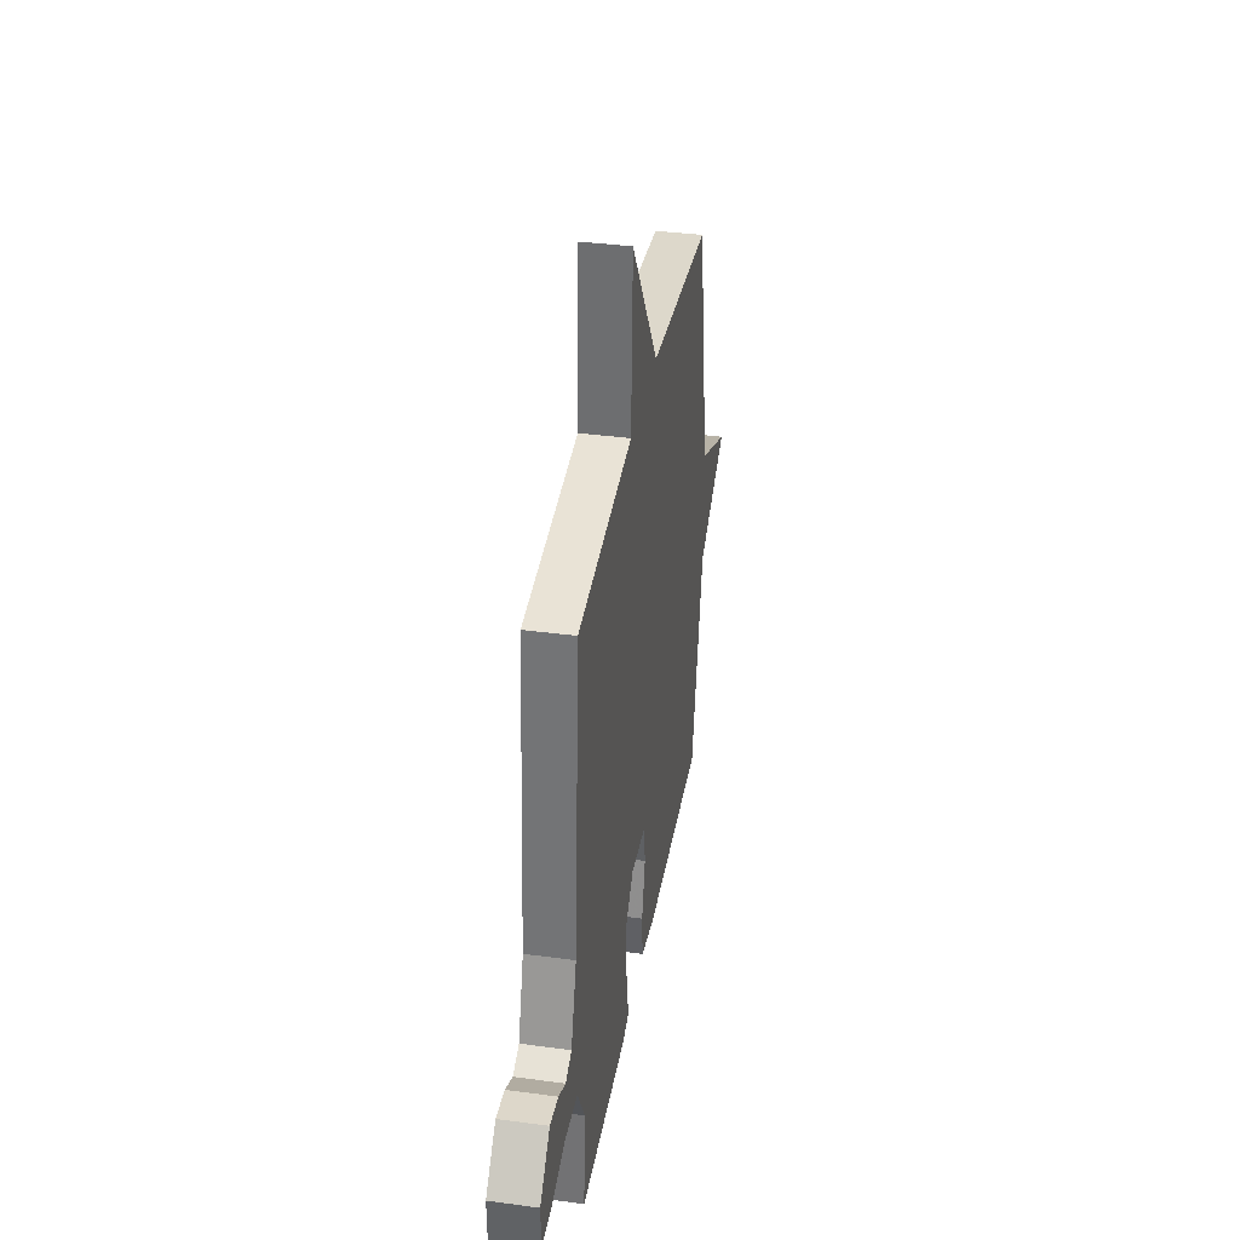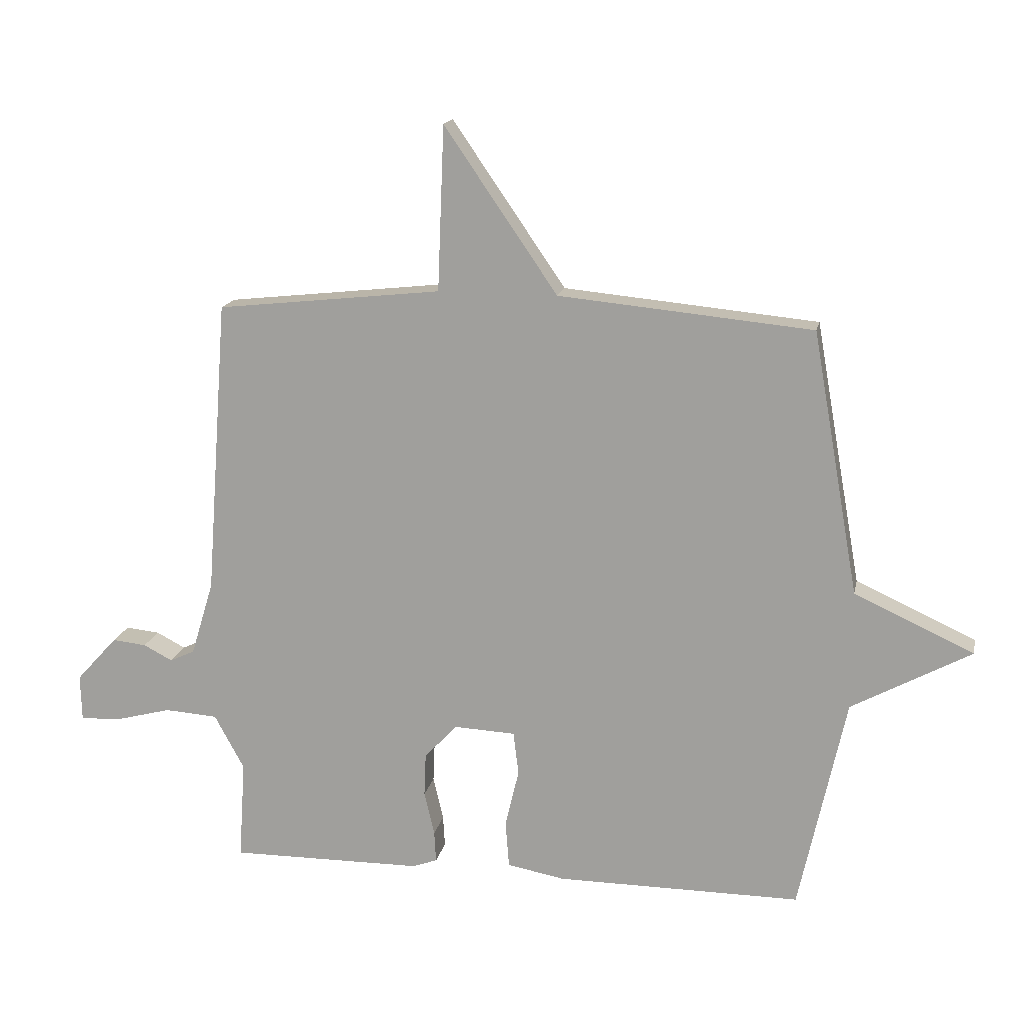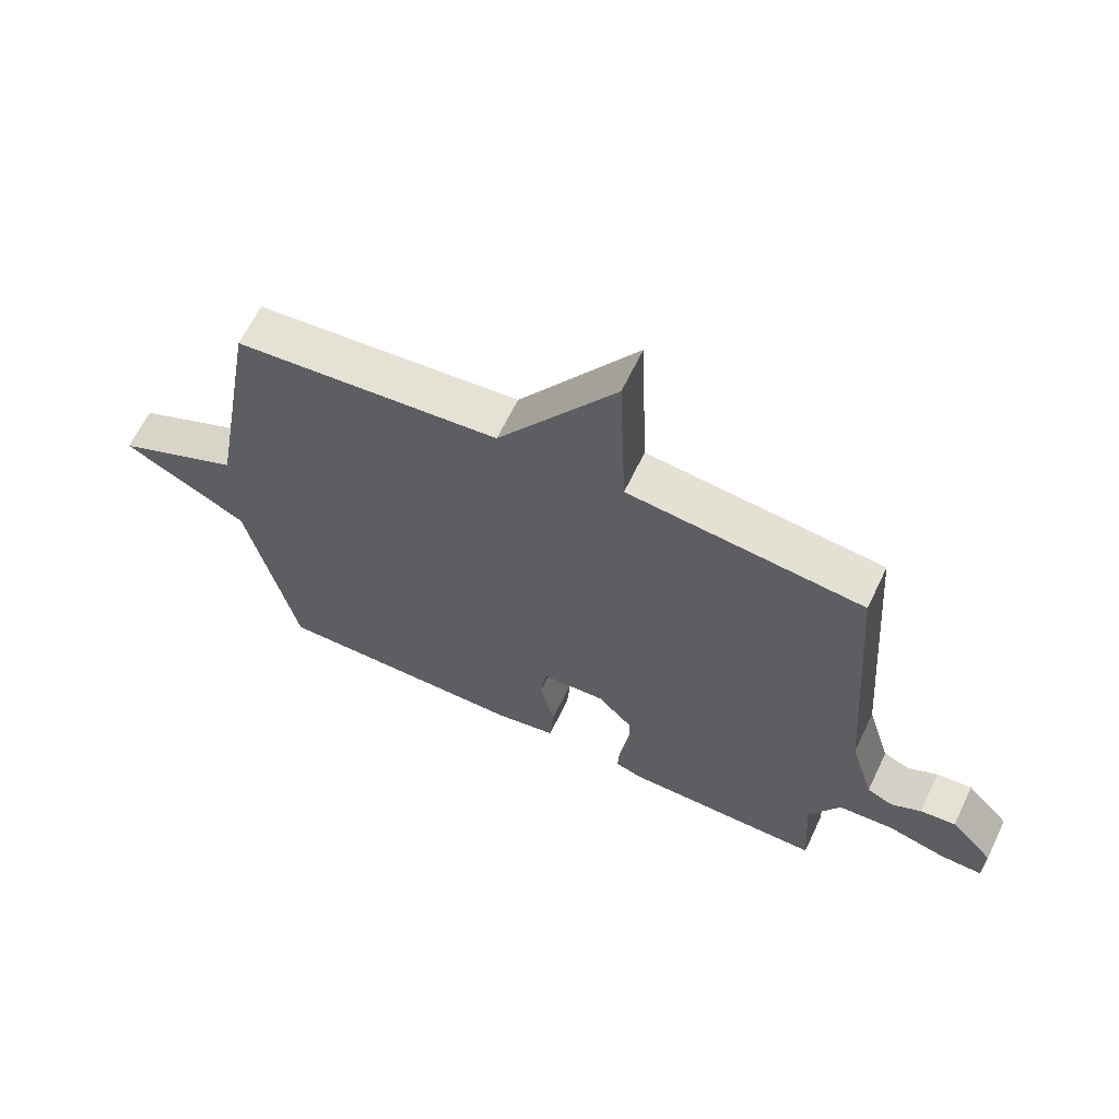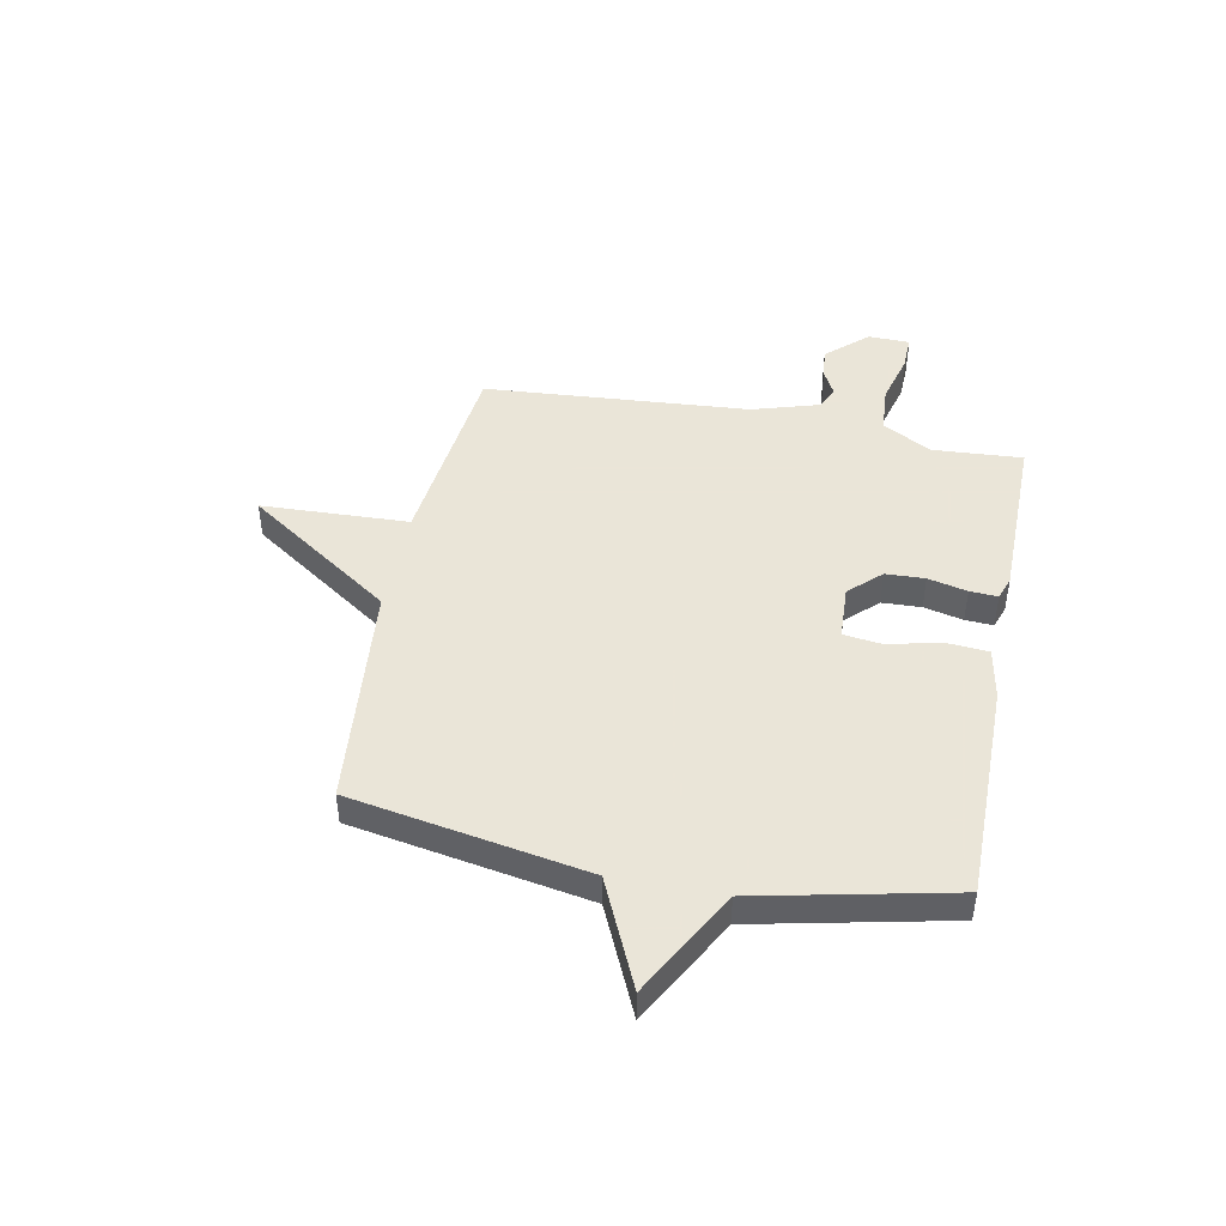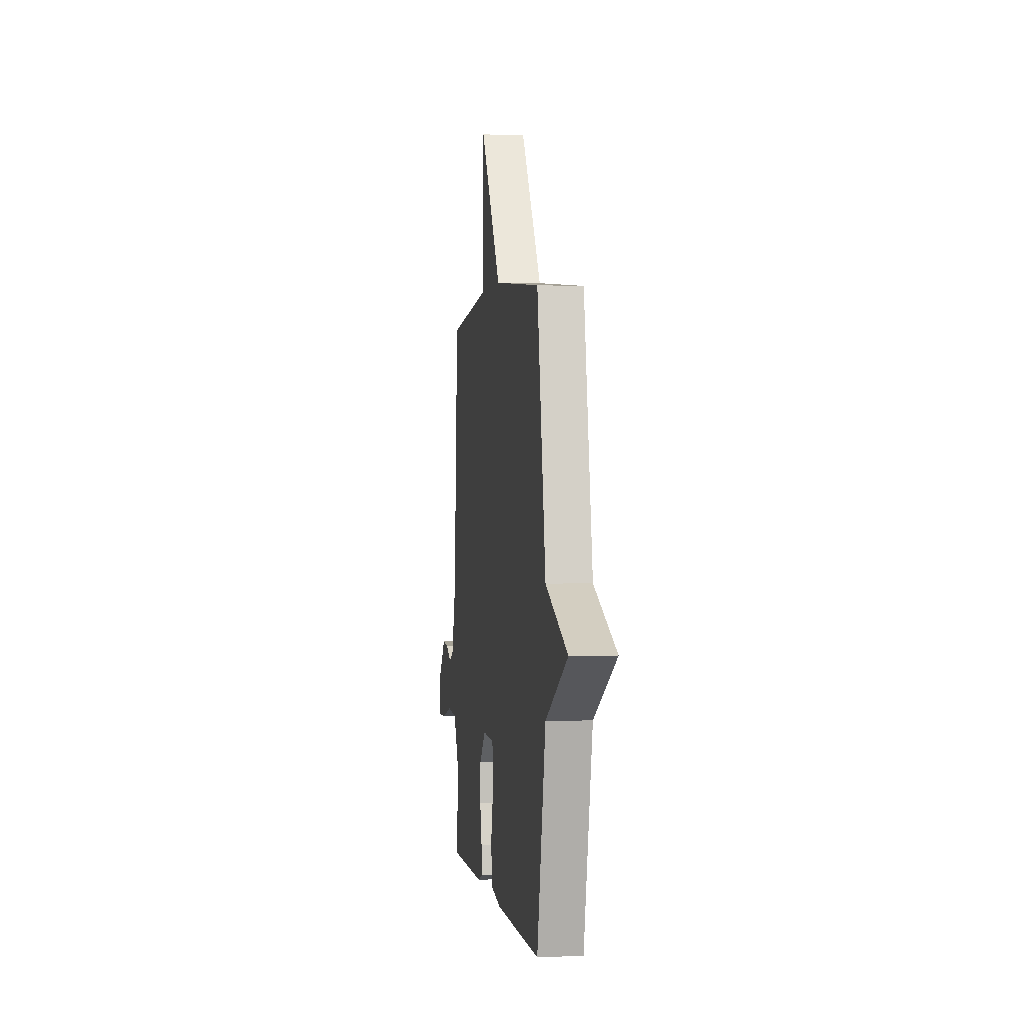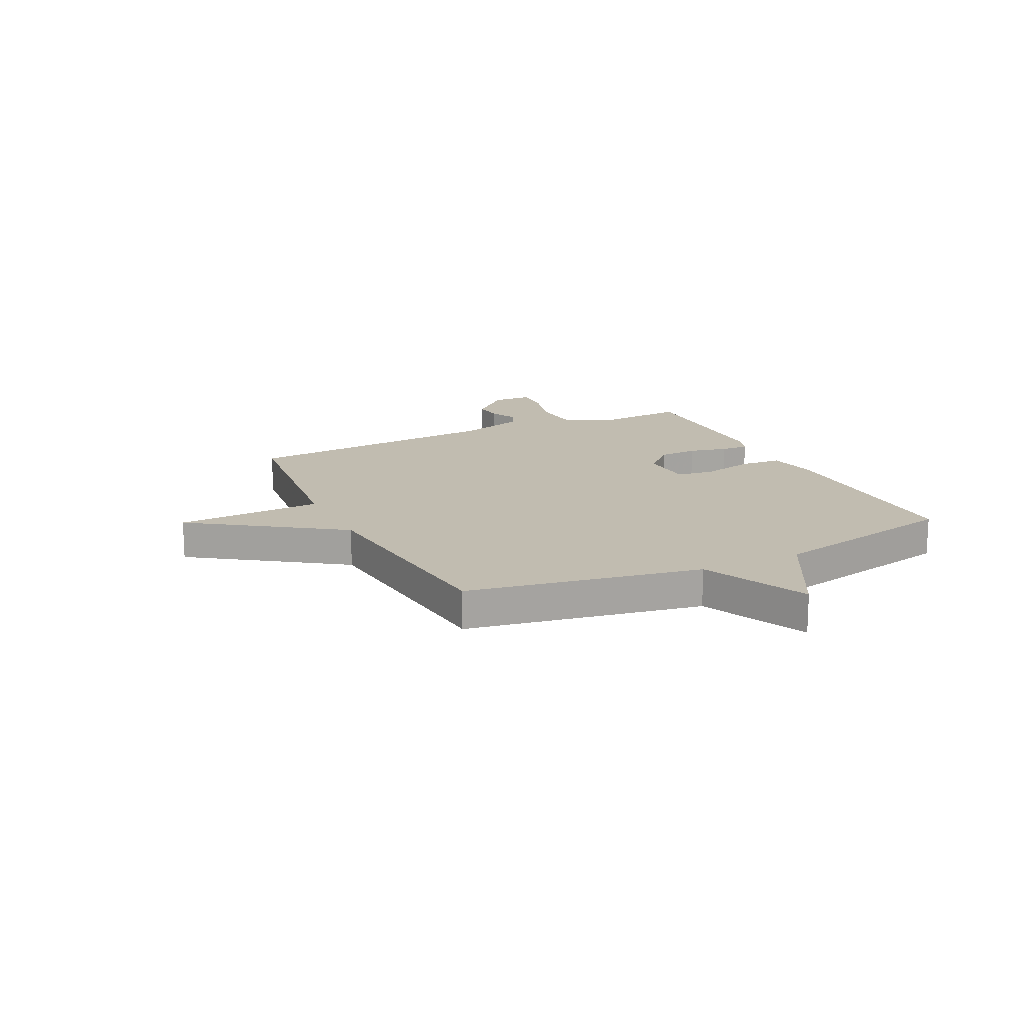
<metadata>
{"format":"obj","ext":"obj","renderer":"f3d","projection":"perspective","resolution":1024,"background":"white","views":[{"elev":36.6,"azim":-80.1,"up":"+Z"},{"elev":15.9,"azim":11.3,"up":"+Z"},{"elev":63.8,"azim":-154.5,"up":"+Z"},{"elev":45.5,"azim":101.1,"up":"+Y"},{"elev":0.6,"azim":81.8,"up":"+Z"},{"elev":16.4,"azim":64.1,"up":"+Y"}]}
</metadata>
<code>
v -0.5 0.07 0.5
v -0.124 0.07 0.541
v -0.113 0.07 0.816
v 0.076 0.07 0.541
v 0.5 0.07 0.5
v 0.578 0.07 0.06
v 0.778 0.07 -0.031
v 0.578 0.07 -0.14
v 0.5 0.07 -0.5
v 0.091 0.07 -0.498
v -0.005 0.07 -0.48
v -0.011 0.07 -0.401
v 0.012 0.07 -0.304
v 0.003 0.07 -0.232
v -0.099 0.07 -0.227
v -0.154 0.07 -0.285
v -0.157 0.07 -0.358
v -0.14 0.07 -0.431
v -0.137 0.07 -0.483
v -0.179 0.07 -0.498
v -0.5 0.07 -0.5
v -0.489 0.07 -0.333
v -0.539 0.07 -0.241
v -0.628 0.07 -0.235
v -0.723 0.07 -0.26
v -0.789 0.07 -0.262
v -0.791 0.07 -0.185
v -0.722 0.07 -0.109
v -0.665 0.07 -0.115
v -0.617 0.07 -0.14
v -0.575 0.07 -0.121
v -0.537 0.07 0.004
v -0.5 0 0.5
v -0.124 0 0.541
v -0.113 0 0.816
v 0.076 0 0.541
v 0.5 0 0.5
v 0.578 0 0.06
v 0.778 0 -0.031
v 0.578 0 -0.14
v 0.5 0 -0.5
v 0.091 0 -0.498
v -0.005 0 -0.48
v -0.011 0 -0.401
v 0.012 0 -0.304
v 0.003 0 -0.232
v -0.099 0 -0.227
v -0.154 0 -0.285
v -0.157 0 -0.358
v -0.14 0 -0.431
v -0.137 0 -0.483
v -0.179 0 -0.498
v -0.5 0 -0.5
v -0.489 0 -0.333
v -0.539 0 -0.241
v -0.628 0 -0.235
v -0.723 0 -0.26
v -0.789 0 -0.262
v -0.791 0 -0.185
v -0.722 0 -0.109
v -0.665 0 -0.115
v -0.617 0 -0.14
v -0.575 0 -0.121
v -0.537 0 0.004
f 28 29 30
f 27 28 30
f 26 27 30
f 25 26 30
f 24 25 30
f 23 24 30 31
f 22 23 31 32
f 20 21 22
f 19 20 22
f 18 19 22
f 17 18 22
f 32 1 2
f 22 32 2
f 17 22 2
f 16 17 2
f 11 12 13
f 10 11 13
f 9 10 13
f 8 9 13
f 8 13 14
f 7 8 14
f 6 7 14
f 6 14 15
f 5 6 15
f 4 5 15
f 4 15 16
f 3 4 16
f 2 3 16
f 62 61 60
f 62 60 59
f 62 59 58
f 62 58 57
f 62 57 56
f 63 62 56 55
f 64 63 55 54
f 54 53 52
f 54 52 51
f 54 51 50
f 54 50 49
f 34 33 64
f 34 64 54
f 34 54 49
f 34 49 48
f 45 44 43
f 45 43 42
f 45 42 41
f 45 41 40
f 46 45 40
f 46 40 39
f 46 39 38
f 47 46 38
f 47 38 37
f 47 37 36
f 48 47 36
f 48 36 35
f 48 35 34
f 1 33 34 2
f 2 34 35 3
f 3 35 36 4
f 4 36 37 5
f 5 37 38 6
f 6 38 39 7
f 7 39 40 8
f 8 40 41 9
f 9 41 42 10
f 10 42 43 11
f 11 43 44 12
f 12 44 45 13
f 13 45 46 14
f 14 46 47 15
f 15 47 48 16
f 16 48 49 17
f 17 49 50 18
f 18 50 51 19
f 19 51 52 20
f 20 52 53 21
f 21 53 54 22
f 22 54 55 23
f 23 55 56 24
f 24 56 57 25
f 25 57 58 26
f 26 58 59 27
f 27 59 60 28
f 28 60 61 29
f 29 61 62 30
f 30 62 63 31
f 31 63 64 32
f 32 64 33 1

</code>
